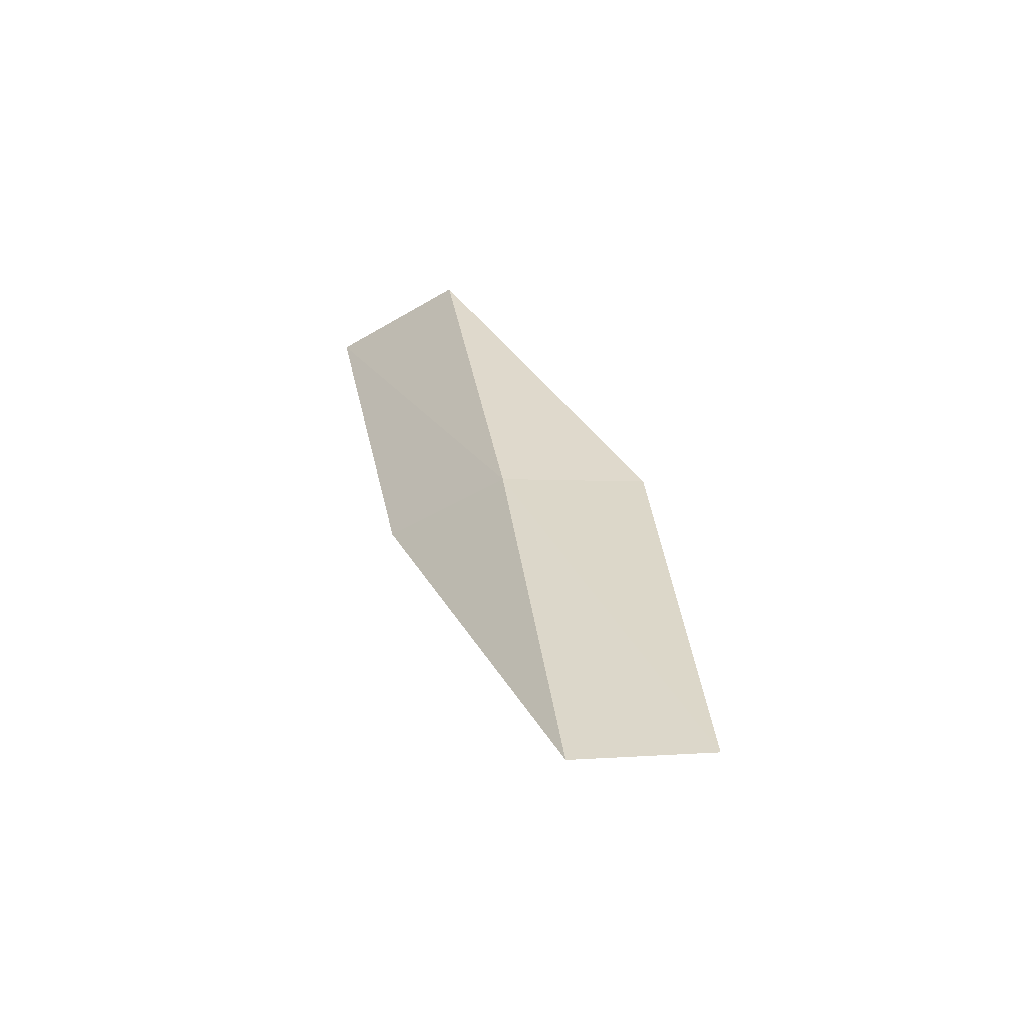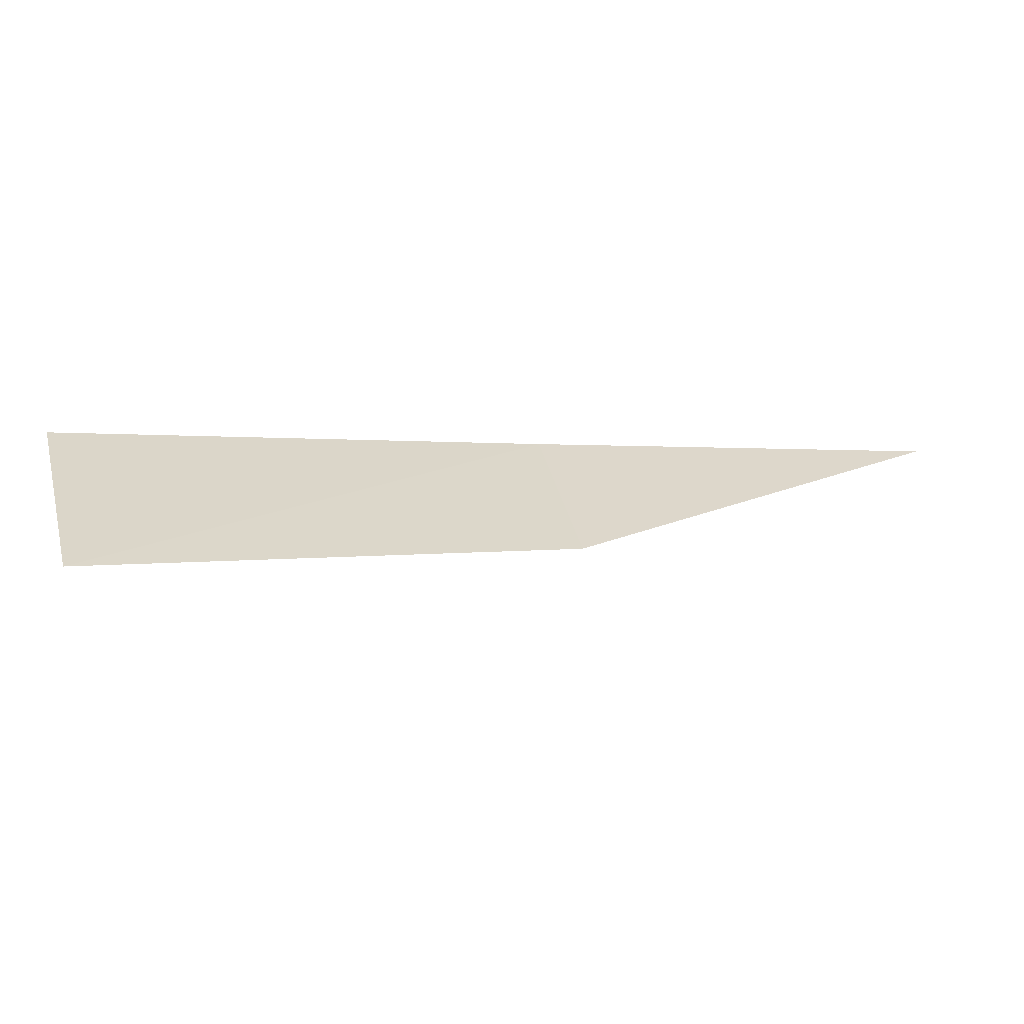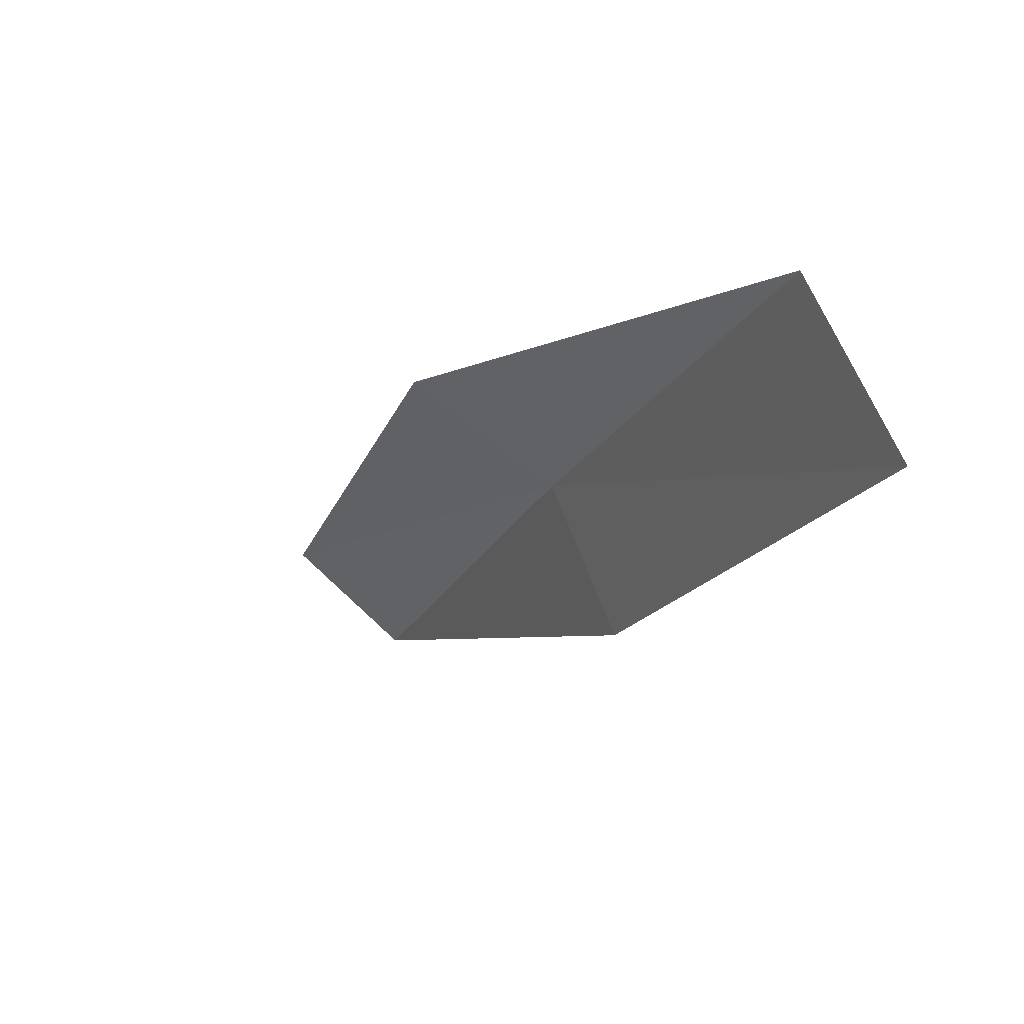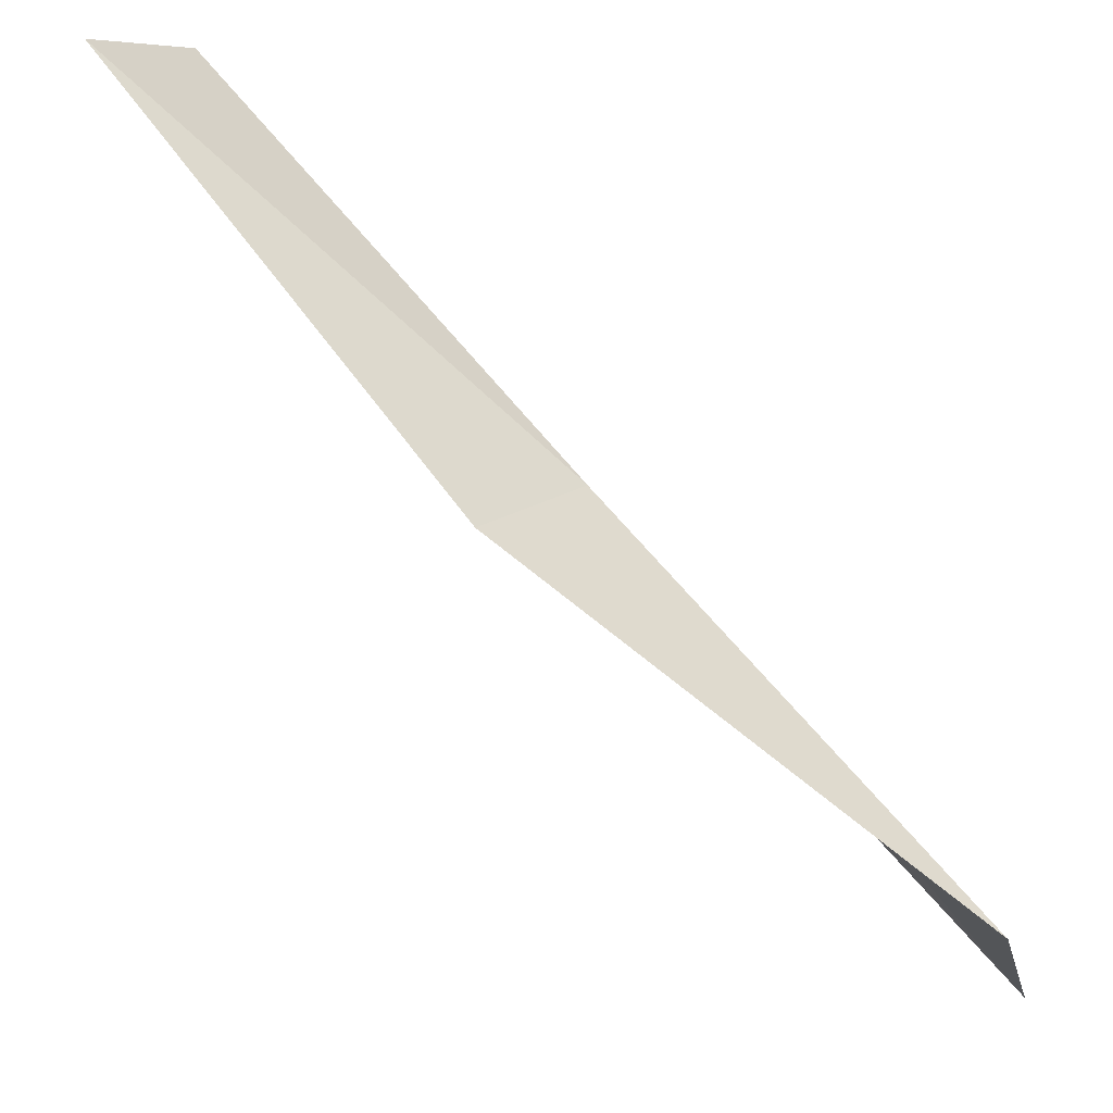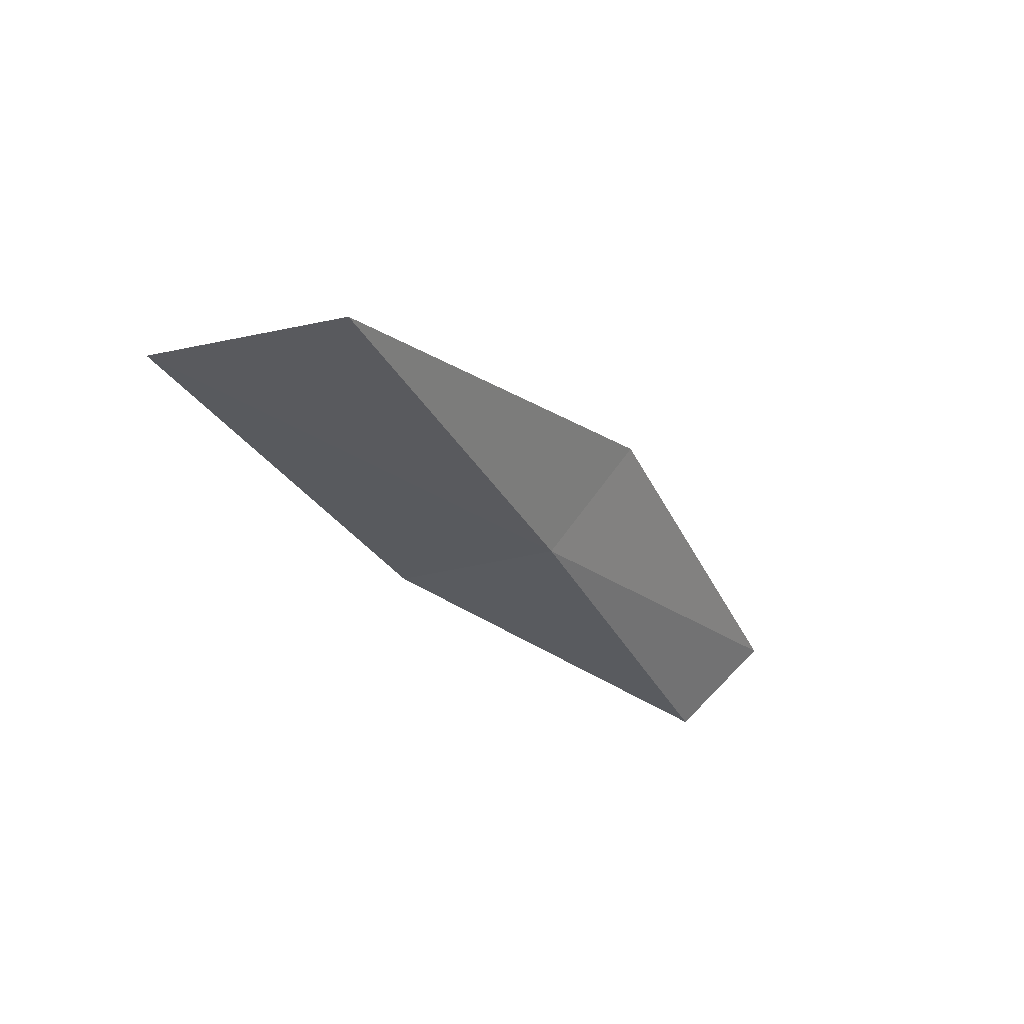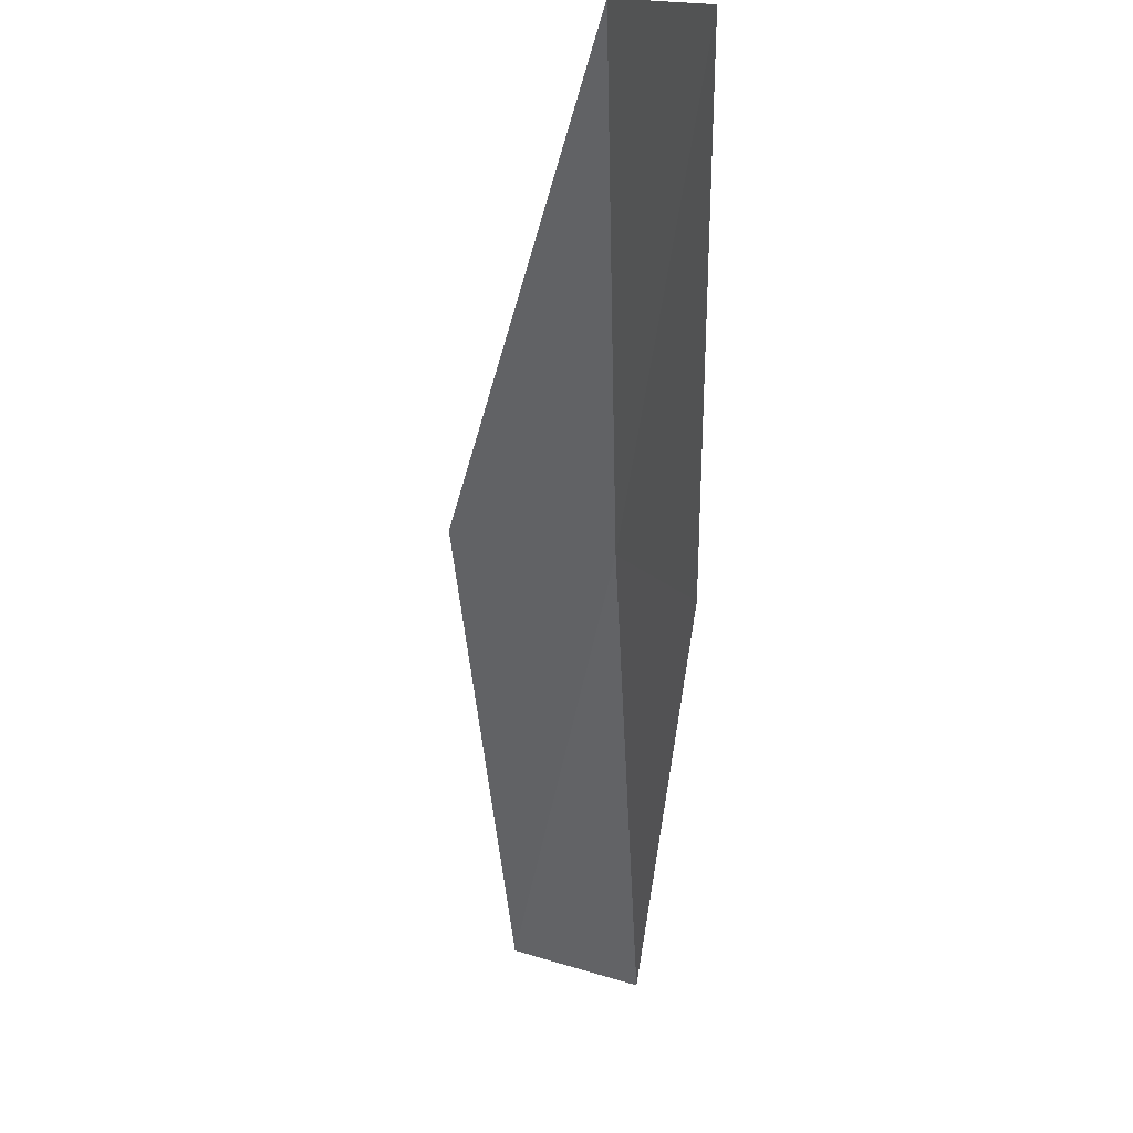
<metadata>
{"format":"obj","ext":"obj","renderer":"f3d","projection":"perspective","resolution":1024,"background":"white","views":[{"elev":-34.6,"azim":151.1,"up":"+Z"},{"elev":-40.1,"azim":53.7,"up":"+Y"},{"elev":-45.6,"azim":-26.5,"up":"+Y"},{"elev":49.1,"azim":-51.5,"up":"+Y"},{"elev":67.7,"azim":99.0,"up":"+Z"},{"elev":-77.7,"azim":-2.2,"up":"+Y"}]}
</metadata>
<code>
v -26.12 -16.71 17.43
v -27.48 -16.01 17.43
v -26.4 -18.69 21.79
v -25.73 -20.4 21.79
v -25.54 -18.26 17.43
v -26.82 -14.02 13.08
v -25.71 -14.8 13.08
f 1 3 2
f 1 5 4
f 1 4 3
f 1 6 7
f 1 2 6
f 1 7 5

</code>
